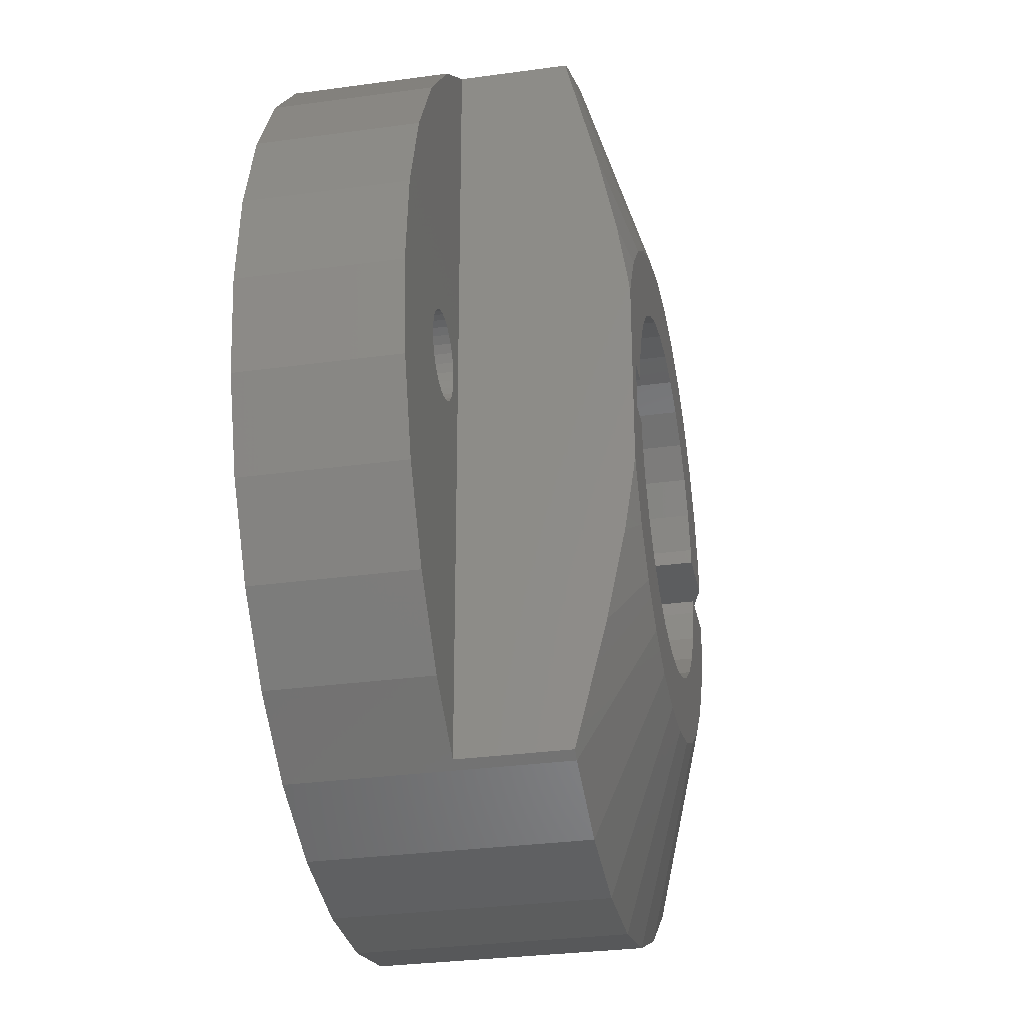
<metadata>
{"format":"stl","ext":"stl","renderer":"f3d","projection":"perspective","resolution":1024,"background":"white","views":[{"elev":-30.4,"azim":-78.7,"up":"+Y"}]}
</metadata>
<code>
# stl→obj: 428 verts, 864 faces
v 11.15 1 1.202
v 10.65 6.5 1.7
v 11.15 6.5 1.202
v 10.65 1 1.7
v 11.15 -6.5 1.202
v 10.65 -1 1.7
v 11.15 -1 1.202
v 10.65 -6.5 1.7
v 9.246 1 1.7
v 8.748 6.5 1.202
v 9.246 6.5 1.7
v 8.748 1 1.202
v 9.246 -6.5 1.7
v 8.748 -1 1.202
v 9.246 -1 1.7
v 8.748 -6.5 1.202
v 11.15 1 1.197
v 11.15 6.5 1.197
v 11.15 -6.5 1.197
v 11.15 -1 1.197
v 8.753 6.5 1.197
v 8.753 1 1.197
v 8.753 -1 1.197
v 8.753 -6.5 1.197
v 8.287 1 -0.3534
v 8.397 6.5 -0.6915
v 8.287 6.5 -0.3534
v 8.397 1 -0.6915
v 8.287 -6.5 -0.3534
v 8.397 -1 -0.6915
v 8.287 -1 -0.3534
v 8.397 -6.5 -0.6915
v 11.33 1 -0.9992
v 11.5 6.5 -0.6915
v 11.33 6.5 -0.9992
v 11.5 1 -0.6915
v 11.33 -6.5 -0.9992
v 11.5 -1 -0.6915
v 11.33 -1 -0.9992
v 11.5 -6.5 -0.6915
v 11.61 6.5 -0.3534
v 11.61 1 -0.3534
v 11.61 -1 -0.3534
v 11.61 -6.5 -0.3534
v 10.13 6.5 -1.691
v 10.48 1 -1.617
v 10.48 6.5 -1.617
v 10.13 1 -1.691
v 10.13 -1 -1.691
v 10.48 -6.5 -1.617
v 10.48 -1 -1.617
v 10.13 -6.5 -1.691
v 10.8 1 -1.472
v 10.8 6.5 -1.472
v 10.8 -6.5 -1.472
v 10.8 -1 -1.472
v 9.425 6.5 -1.617
v 9.772 1 -1.691
v 9.772 6.5 -1.691
v 9.425 1 -1.617
v 9.425 -1 -1.617
v 9.772 -6.5 -1.691
v 9.772 -1 -1.691
v 9.425 -6.5 -1.617
v 8.575 6.5 -0.9992
v 8.575 1 -0.9992
v 8.575 -1 -0.9992
v 8.575 -6.5 -0.9992
v 11.65 1 0
v 11.61 6.5 0.3534
v 11.65 6.5 0
v 11.61 1 0.3534
v 11.65 -6.5 0
v 11.61 -1 0.3534
v 11.65 -1 0
v 11.61 -6.5 0.3534
v 11.09 1 -1.263
v 11.09 6.5 -1.263
v 11.09 -6.5 -1.263
v 11.09 -1 -1.263
v 8.25 1 0
v 8.25 6.5 0
v 8.25 -6.5 0
v 8.25 -1 0
v 8.812 6.5 -1.263
v 8.812 1 -1.263
v 8.812 -1 -1.263
v 8.812 -6.5 -1.263
v 9.1 6.5 -1.472
v 9.1 1 -1.472
v 9.1 -1 -1.472
v 9.1 -6.5 -1.472
v 11.5 6.5 0.6915
v 11.5 1 0.6915
v 11.5 -1 0.6915
v 11.5 -6.5 0.6915
v 8.575 1 0.9992
v 8.397 6.5 0.6915
v 8.575 6.5 0.9992
v 8.397 1 0.6915
v 8.575 -6.5 0.9992
v 8.397 -1 0.6915
v 8.575 -1 0.9992
v 8.397 -6.5 0.6915
v 8.287 1 0.3534
v 8.287 6.5 0.3534
v 8.287 -6.5 0.3534
v 8.287 -1 0.3534
v 11.33 1 0.9992
v 11.33 6.5 0.9992
v 11.33 -6.5 0.9992
v 11.33 -1 0.9992
v 12.2 6.5 2.253
v 11.28 6.5 3.2
v 12.21 6.5 2.263
v 8.625 6.5 3.2
v 12.54 6.5 1.881
v 7.697 6.5 2.253
v 7.687 6.5 2.263
v 12.87 6.5 1.302
v 13.08 6.5 0.6653
v 13.15 6.5 0
v 13.08 6.5 -0.6653
v 12.87 6.5 -1.302
v 12.54 6.5 -1.881
v 12.09 6.5 -2.378
v 11.55 6.5 -2.771
v 7.361 6.5 1.881
v 7.027 6.5 1.302
v 6.82 6.5 0.6653
v 6.75 6.5 0
v 6.82 6.5 -0.6653
v 7.027 6.5 -1.302
v 7.361 6.5 -1.881
v 7.809 6.5 -2.378
v 8.35 6.5 -2.771
v 8.961 6.5 -3.043
v 10.94 6.5 -3.043
v 10.28 6.5 -3.182
v 9.616 6.5 -3.182
v 12.21 14.18 2.263
v 11.28 14.86 3.2
v 8.625 16.57 3.2
v 7.687 16.99 2.263
v 9.375 16.24 3.2
v 7.697 16.99 2.253
v 12.2 14.18 2.253
v 12.54 13.94 -1.881
v 12.87 13.57 -1.302
v 12.55 13.93 -1.868
v 7.027 17.28 -1.302
v 6.82 17.38 -0.6653
v 12.09 14.26 -2.378
v 10.94 15.1 -3.043
v 10.28 15.58 -3.182
v 8.961 16.42 -3.043
v 8.35 16.69 -2.771
v 7.361 17.13 -1.881
v 13.15 13.26 0
v 13.08 13.34 0.6653
v 11.55 14.66 -2.771
v 9.616 16.06 -3.182
v 6.75 17.41 0
v 7.809 16.94 -2.378
v 9.375 16.24 -3.131
v 13.08 13.34 -0.6653
v 12.87 13.57 1.302
v 7.361 17.13 1.881
v 7.027 17.28 1.302
v 12.54 13.94 1.881
v 12.55 13.93 1.868
v 6.82 17.38 0.6653
v 11.6 -6.5 -2.858
v 13.57 -12.8 0
v 13.25 -6.5 0
v 12.58 -13.9 -1.801
v 8.3 -6.5 2.858
v 8.042 -16.83 3.305
v 6.861 -17.36 1.306
v 8.3 -6.5 -2.858
v 11.8 -14.48 -3.203
v 9.375 -16.24 -3.28
v 8.042 -16.83 -3.305
v 12.55 -13.93 -1.863
v 6.65 -6.5 0
v 6.09 -17.7 0
v 6.861 -17.36 -1.306
v 11.8 -14.48 3.203
v 9.375 -16.24 3.28
v 11.6 -6.5 2.858
v 12.55 -13.93 1.863
v 12.58 -13.9 1.801
v 10.39 -1 8
v 10.27 -2.183 8
v 14.87 -1 6.645
v -18.34 -3.898 -5.5
v -18.75 0 1
v -18.75 0 -5.5
v -18.34 -3.898 1
v -12.55 -13.93 -5.5
v -15.17 -11.02 1
v -15.17 -11.02 -5.5
v -12.55 -13.93 1
v 7.581 -1.611 -5.5
v 18.34 -3.898 -5.5
v 17.13 -7.626 -5.5
v 7.08 -3.152 -5.5
v 15.17 -11.02 -5.5
v 6.27 -4.555 -5.5
v 12.55 -13.93 -5.5
v 5.186 -5.759 -5.5
v 9.375 -16.24 -5.5
v 18.64 -1 -5.5
v 7.645 -1 -5.5
v 3.875 -6.712 -5.5
v 5.794 -17.83 -5.5
v 2.395 -7.371 -5.5
v 1.96 -18.65 -5.5
v 0.8101 -7.708 -5.5
v -0.8101 -7.708 -5.5
v -1.96 -18.65 -5.5
v -2.395 -7.371 -5.5
v -5.794 -17.83 -5.5
v -3.875 -6.712 -5.5
v -9.375 -16.24 -5.5
v -5.186 -5.759 -5.5
v -6.27 -4.555 -5.5
v -7.581 -1.611 -5.5
v -8.75 -1 -5.5
v -7.645 -1 -5.5
v -11.79 -1.712 -5.5
v -12.16 -1.79 -5.5
v 7.581 1.611 -5.5
v 18.34 3.898 -5.5
v 18.64 1 -5.5
v 17.13 7.626 -5.5
v 7.08 3.152 -5.5
v 15.17 11.02 -5.5
v 6.27 4.555 -5.5
v 7.645 1 -5.5
v 12.55 13.93 -5.5
v 5.186 5.759 -5.5
v 9.375 16.24 -5.5
v 3.875 6.712 -5.5
v 5.794 17.83 -5.5
v 2.395 7.371 -5.5
v 1.96 18.65 -5.5
v 0.8101 7.708 -5.5
v -0.8101 7.708 -5.5
v -1.96 18.65 -5.5
v -2.395 7.371 -5.5
v -5.794 17.83 -5.5
v -3.875 6.712 -5.5
v -9.375 16.24 -5.5
v -5.186 5.759 -5.5
v -12.55 13.93 -5.5
v -6.27 4.555 -5.5
v -11.79 1.712 -5.5
v -7.08 3.152 -5.5
v -8.75 1 -5.5
v -7.581 1.611 -5.5
v -7.645 1 -5.5
v -11.15 1.338 -5.5
v -10.71 -0.7321 -5.5
v -10.89 -1.058 -5.5
v -10.59 0.3742 -5.5
v -10.55 0 -5.5
v -10.59 -0.3742 -5.5
v -11.15 -1.338 -5.5
v -7.08 -3.152 -5.5
v -11.45 -1.559 -5.5
v -17.13 -7.626 -5.5
v -12.54 -1.79 -5.5
v -12.91 -1.712 -5.5
v -13.25 -1.559 -5.5
v -13.55 -1.338 -5.5
v -13.81 -1.058 -5.5
v -13.99 -0.7321 -5.5
v -10.71 0.7321 -5.5
v -10.89 1.058 -5.5
v -11.45 1.559 -5.5
v -12.16 1.79 -5.5
v -15.17 11.02 -5.5
v -17.13 7.626 -5.5
v -12.54 1.79 -5.5
v -12.91 1.712 -5.5
v -13.25 1.559 -5.5
v -18.34 3.898 -5.5
v -13.55 1.338 -5.5
v -13.81 1.058 -5.5
v -13.99 0.7321 -5.5
v -14.11 0.3742 -5.5
v -14.15 0 -5.5
v -14.11 -0.3742 -5.5
v 12.55 13.93 5.5
v 9.375 16.24 5.5
v -9.75 -3.785 8
v -9.75 -4.341 7.948
v -9.592 -4.271 8
v 1.96 18.65 5.5
v 5.794 17.83 5.5
v -1.098 -10.44 8
v 1.96 -18.65 5.5
v 1.098 -10.44 8
v -1.96 -18.65 5.5
v 8.495 -6.172 8
v 7.026 -7.803 8
v 15.17 -11.02 5.5
v 18.64 1 5.5
v 18.34 3.898 5.5
v 17.13 7.626 5.5
v 7.026 7.803 8
v -5.794 17.83 5.5
v -1.96 18.65 5.5
v -15.17 11.02 1
v -17.13 7.626 1
v 18.34 -3.898 5.5
v 18.64 -1 5.5
v 17.13 -7.626 5.5
v 5.794 -17.83 5.5
v 9.375 -16.24 5.5
v 5.25 -9.093 8
v -9.75 10.83 6.766
v -9.75 8.88 7.164
v -7.026 7.803 8
v -5.25 -9.093 8
v -5.794 -17.83 5.5
v -3.245 -9.986 8
v -9.75 -15.97 1
v -9.375 -16.24 5.5
v -9.75 -15.97 5.5
v -9.75 -8.88 7.164
v -9.75 -10.83 6.766
v -7.026 -7.803 8
v 12.55 -13.93 5.5
v 10.27 2.183 8
v 15.17 11.02 5.5
v 9.592 4.271 8
v 3.245 9.986 8
v 5.25 9.093 8
v -1.098 10.44 8
v 1.098 10.44 8
v -12.55 13.93 1
v -5.25 9.093 8
v -9.375 16.24 5.5
v -9.75 15.97 5.5
v -17.13 -7.626 1
v -9.75 -4.462 7.929
v -18.34 3.898 1
v 3.245 -9.986 8
v 8.495 6.172 8
v -3.245 9.986 8
v -9.75 15.97 1
v -9.75 4.462 7.929
v -8.495 6.172 8
v -9.75 7.084 7.53
v -9.592 4.271 8
v 9.592 -4.271 8
v -8.495 -6.172 8
v -9.75 -7.084 7.53
v 14.87 1 6.645
v 10.39 1 8
v -9.75 4.341 7.948
v -9.75 3.785 8
v 7.581 1.611 8
v 7.08 3.152 8
v 7.645 1 8
v 6.27 4.555 8
v 5.186 5.759 8
v 3.875 6.712 8
v 2.395 7.371 8
v 0.8101 7.708 8
v -0.8101 7.708 8
v -2.395 7.371 8
v -3.875 6.712 8
v -5.186 5.759 8
v -6.27 4.555 8
v -7.08 3.152 8
v -7.581 1.611 8
v -8.75 1 8
v -7.645 1 8
v 7.581 -1.611 8
v 7.645 -1 8
v 7.08 -3.152 8
v 6.27 -4.555 8
v 5.186 -5.759 8
v 3.875 -6.712 8
v 2.395 -7.371 8
v 0.8101 -7.708 8
v -0.8101 -7.708 8
v -2.395 -7.371 8
v -3.875 -6.712 8
v -5.186 -5.759 8
v -6.27 -4.555 8
v -7.08 -3.152 8
v -7.581 -1.611 8
v -8.75 -1 8
v -7.645 -1 8
v -10.55 0 1
v -10.59 0.3742 1
v -10.71 0.7321 1
v -10.89 1.058 1
v -11.15 1.338 1
v -11.45 1.559 1
v -11.79 1.712 1
v -12.16 1.79 1
v -12.54 1.79 1
v -12.91 1.712 1
v -13.25 1.559 1
v -13.55 1.338 1
v -13.81 1.058 1
v -13.99 0.7321 1
v -10.59 -0.3742 1
v -10.71 -0.7321 1
v -10.89 -1.058 1
v -11.15 -1.338 1
v -11.45 -1.559 1
v -11.79 -1.712 1
v -12.16 -1.79 1
v -12.54 -1.79 1
v -12.91 -1.712 1
v -13.25 -1.559 1
v -13.55 -1.338 1
v -13.81 -1.058 1
v -13.99 -0.7321 1
v -14.11 -0.3742 1
v -14.15 0 1
v -14.11 0.3742 1
f 1 2 3
f 2 1 4
f 5 6 7
f 6 5 8
f 9 10 11
f 10 9 12
f 13 14 15
f 14 13 16
f 9 2 4
f 2 9 11
f 13 6 8
f 6 13 15
f 17 3 18
f 3 17 1
f 19 7 20
f 7 19 5
f 12 21 10
f 21 12 22
f 16 23 14
f 23 16 24
f 25 26 27
f 26 25 28
f 29 30 31
f 30 29 32
f 33 34 35
f 34 33 36
f 37 38 39
f 38 37 40
f 36 41 34
f 41 36 42
f 40 43 38
f 43 40 44
f 45 46 47
f 46 45 48
f 49 50 51
f 50 49 52
f 47 53 54
f 53 47 46
f 51 55 56
f 55 51 50
f 57 58 59
f 58 57 60
f 61 62 63
f 62 61 64
f 28 65 26
f 65 28 66
f 32 67 30
f 67 32 68
f 69 70 71
f 70 69 72
f 73 74 75
f 74 73 76
f 77 35 78
f 35 77 33
f 79 39 80
f 39 79 37
f 59 48 45
f 48 59 58
f 63 52 49
f 52 63 62
f 54 77 78
f 77 54 53
f 56 79 80
f 79 56 55
f 81 27 82
f 27 81 25
f 83 31 84
f 31 83 29
f 66 85 65
f 85 66 86
f 68 87 67
f 87 68 88
f 89 60 57
f 60 89 90
f 91 64 61
f 64 91 92
f 85 90 89
f 90 85 86
f 87 92 91
f 92 87 88
f 42 71 41
f 71 42 69
f 44 75 43
f 75 44 73
f 72 93 70
f 93 72 94
f 76 95 74
f 95 76 96
f 97 98 99
f 98 97 100
f 101 102 103
f 102 101 104
f 105 82 106
f 82 105 81
f 107 84 108
f 84 107 83
f 22 99 21
f 99 22 97
f 24 103 23
f 103 24 101
f 109 18 110
f 18 109 17
f 111 20 112
f 20 111 19
f 94 110 93
f 110 94 109
f 96 112 95
f 112 96 111
f 100 106 98
f 106 100 105
f 104 108 102
f 108 104 107
f 113 114 115
f 114 2 116
f 114 113 2
f 11 116 2
f 110 113 117
f 118 116 11
f 116 118 119
f 110 117 120
f 113 3 2
f 113 110 3
f 3 110 18
f 120 93 110
f 121 93 120
f 121 70 93
f 122 70 121
f 122 71 70
f 122 41 71
f 123 41 122
f 123 34 41
f 124 34 123
f 34 124 35
f 125 35 124
f 35 125 78
f 126 78 125
f 78 126 54
f 54 127 47
f 127 54 126
f 10 118 11
f 99 118 10
f 118 99 128
f 99 10 21
f 128 99 129
f 98 129 99
f 98 130 129
f 106 130 98
f 82 130 106
f 82 131 130
f 27 131 82
f 27 132 131
f 26 132 27
f 133 26 65
f 134 65 85
f 26 133 132
f 135 85 89
f 136 89 57
f 137 57 59
f 65 134 133
f 138 47 127
f 47 138 45
f 85 135 134
f 139 45 138
f 89 136 135
f 45 139 59
f 57 137 136
f 140 59 139
f 59 140 137
f 114 141 115
f 141 114 142
f 119 143 116
f 143 119 144
f 116 142 114
f 142 116 145
f 145 116 143
f 119 146 144
f 146 119 118
f 113 141 147
f 141 113 115
f 148 149 150
f 125 149 148
f 149 125 124
f 132 151 152
f 151 132 133
f 126 148 153
f 148 126 125
f 139 154 155
f 154 139 138
f 136 156 157
f 156 136 137
f 133 158 151
f 158 133 134
f 121 159 122
f 159 121 160
f 127 153 161
f 153 127 126
f 140 155 162
f 155 140 139
f 138 161 154
f 161 138 127
f 131 152 163
f 152 131 132
f 135 157 164
f 157 135 136
f 156 162 165
f 162 156 137
f 162 137 140
f 134 164 158
f 164 134 135
f 123 159 166
f 159 123 122
f 120 160 121
f 160 120 167
f 129 168 128
f 168 129 169
f 124 166 149
f 166 124 123
f 167 170 171
f 117 167 120
f 167 117 170
f 131 172 130
f 172 131 163
f 130 169 129
f 169 130 172
f 128 146 118
f 146 128 168
f 113 170 117
f 170 113 147
f 173 174 175
f 174 173 176
f 177 178 179
f 180 181 173
f 181 180 182
f 182 180 183
f 173 184 176
f 184 173 181
f 179 185 177
f 185 179 186
f 183 180 187
f 177 188 189
f 188 177 190
f 177 189 178
f 185 187 180
f 187 185 186
f 177 13 190
f 177 16 13
f 16 101 24
f 177 101 16
f 177 104 101
f 185 104 177
f 104 185 107
f 185 83 107
f 185 29 83
f 185 32 29
f 185 68 32
f 180 68 185
f 68 180 88
f 62 180 52
f 64 180 62
f 92 180 64
f 88 180 92
f 8 190 13
f 5 190 8
f 111 5 19
f 111 190 5
f 96 190 111
f 175 96 76
f 175 76 73
f 96 175 190
f 44 175 73
f 40 175 44
f 37 175 40
f 173 37 79
f 173 79 55
f 173 52 180
f 52 173 50
f 37 173 175
f 50 173 55
f 191 190 192
f 190 191 188
f 174 190 175
f 190 174 192
f 193 194 195
f 196 197 198
f 197 196 199
f 200 201 202
f 201 200 203
f 204 205 206
f 207 206 208
f 209 208 210
f 211 210 212
f 208 209 207
f 213 204 214
f 205 204 213
f 204 206 207
f 215 212 216
f 210 211 209
f 212 215 211
f 216 217 215
f 218 217 216
f 218 219 217
f 218 220 219
f 221 220 218
f 221 222 220
f 223 222 221
f 222 223 224
f 225 224 223
f 224 225 226
f 200 226 225
f 226 200 227
f 228 229 230
f 202 227 200
f 231 227 232
f 232 227 202
f 233 234 235
f 234 233 236
f 236 237 238
f 239 238 237
f 233 235 240
f 236 233 237
f 238 239 241
f 242 241 239
f 241 242 243
f 244 243 242
f 243 244 245
f 246 245 244
f 246 247 245
f 248 247 246
f 249 247 248
f 249 250 247
f 251 250 249
f 252 251 253
f 254 253 255
f 251 252 250
f 256 255 257
f 258 257 259
f 260 259 261
f 260 261 262
f 263 259 260
f 253 254 252
f 264 229 265
f 266 260 267
f 229 267 260
f 267 229 268
f 268 229 264
f 229 269 265
f 270 229 228
f 270 269 229
f 269 270 271
f 271 270 231
f 227 231 270
f 272 232 202
f 232 272 273
f 273 272 274
f 274 272 275
f 196 275 272
f 275 196 276
f 277 196 278
f 276 196 277
f 279 260 266
f 280 260 279
f 263 260 280
f 259 263 281
f 259 281 258
f 257 258 282
f 257 282 283
f 284 282 285
f 255 256 254
f 284 285 286
f 284 286 287
f 288 287 289
f 288 289 290
f 288 290 291
f 198 291 292
f 257 283 256
f 198 292 293
f 198 278 196
f 278 198 294
f 282 284 283
f 294 198 293
f 287 288 284
f 291 198 288
f 243 155 241
f 154 241 155
f 161 241 154
f 153 241 161
f 148 241 153
f 241 148 150
f 155 243 162
f 162 243 165
f 295 142 296
f 295 141 142
f 141 170 147
f 295 170 141
f 170 295 171
f 296 142 145
f 297 298 299
f 245 300 301
f 300 245 247
f 302 303 304
f 303 302 305
f 306 307 308
f 309 234 310
f 234 309 235
f 310 236 311
f 236 310 234
f 296 312 295
f 250 313 314
f 313 250 252
f 284 315 283
f 315 284 316
f 317 213 318
f 213 317 205
f 317 194 319
f 308 206 319
f 206 308 208
f 320 178 321
f 320 179 178
f 320 186 179
f 216 187 186
f 187 216 183
f 216 186 320
f 321 178 189
f 212 183 216
f 183 212 182
f 307 322 321
f 323 324 325
f 326 327 328
f 203 200 329
f 329 330 331
f 329 225 330
f 225 329 200
f 332 333 334
f 212 181 182
f 181 210 184
f 210 181 212
f 188 321 189
f 321 188 335
f 335 188 191
f 218 320 303
f 320 218 216
f 311 336 310
f 337 338 311
f 337 171 295
f 171 337 167
f 160 337 159
f 167 337 160
f 238 150 149
f 238 149 166
f 238 159 337
f 159 238 166
f 150 238 241
f 301 339 340
f 300 341 342
f 341 300 314
f 143 296 145
f 296 143 301
f 144 301 143
f 168 144 146
f 168 301 144
f 169 301 168
f 172 301 169
f 163 301 172
f 245 163 152
f 243 156 165
f 243 157 156
f 245 157 243
f 157 245 164
f 164 245 158
f 163 245 301
f 151 245 152
f 158 245 151
f 283 343 256
f 343 283 315
f 344 345 325
f 323 345 346
f 345 323 325
f 319 205 317
f 205 319 206
f 195 317 318
f 317 195 194
f 321 322 320
f 272 199 196
f 199 272 347
f 202 347 272
f 347 202 201
f 298 348 299
f 288 316 284
f 316 288 349
f 198 349 288
f 349 198 197
f 333 330 334
f 330 333 331
f 326 330 327
f 225 327 330
f 327 225 223
f 223 305 327
f 305 223 221
f 328 327 305
f 334 330 326
f 308 174 208
f 308 192 174
f 191 308 335
f 308 191 192
f 176 208 174
f 184 208 176
f 208 184 210
f 350 303 320
f 322 350 320
f 337 351 338
f 311 238 337
f 238 311 236
f 311 338 336
f 252 345 313
f 345 252 254
f 314 313 352
f 345 353 346
f 254 353 345
f 256 353 254
f 353 256 343
f 314 352 341
f 247 314 300
f 314 247 250
f 354 355 356
f 355 354 357
f 319 358 308
f 194 358 319
f 348 359 299
f 359 348 360
f 221 303 305
f 303 221 218
f 302 328 305
f 360 334 359
f 334 360 332
f 335 307 321
f 308 307 335
f 350 304 303
f 361 336 362
f 310 361 309
f 361 310 336
f 301 340 296
f 301 300 339
f 352 313 344
f 313 345 344
f 363 364 357
f 358 306 308
f 296 340 312
f 356 325 324
f 325 356 355
f 354 363 357
f 365 336 338
f 366 338 351
f 365 338 366
f 362 365 367
f 336 365 362
f 368 351 312
f 351 368 366
f 369 312 340
f 312 369 368
f 340 370 369
f 339 370 340
f 339 371 370
f 342 371 339
f 342 372 371
f 342 373 372
f 341 373 342
f 341 374 373
f 352 374 341
f 352 375 374
f 344 375 352
f 375 344 376
f 325 376 344
f 376 325 377
f 355 377 325
f 377 355 378
f 357 378 355
f 364 378 357
f 378 364 379
f 379 380 381
f 380 379 364
f 382 194 193
f 194 382 358
f 382 193 383
f 358 382 384
f 358 384 306
f 385 306 384
f 306 385 307
f 386 307 385
f 307 386 322
f 387 322 386
f 387 350 322
f 388 350 387
f 388 304 350
f 389 304 388
f 390 304 389
f 390 302 304
f 391 302 390
f 391 328 302
f 392 328 391
f 326 392 393
f 392 326 328
f 334 393 394
f 393 334 326
f 359 394 395
f 297 395 396
f 397 396 398
f 394 359 334
f 396 397 297
f 380 364 397
f 297 397 364
f 395 297 299
f 395 299 359
f 300 342 339
f 337 312 351
f 295 312 337
f 240 365 233
f 365 240 367
f 381 261 379
f 261 381 262
f 249 372 373
f 372 249 248
f 219 390 389
f 390 219 220
f 244 369 370
f 369 244 242
f 377 255 376
f 255 377 257
f 378 257 377
f 257 378 259
f 253 374 375
f 374 253 251
f 207 382 204
f 382 207 384
f 237 368 239
f 368 237 366
f 233 366 237
f 366 233 365
f 239 369 242
f 369 239 368
f 248 371 372
f 371 248 246
f 246 370 371
f 370 246 244
f 379 259 378
f 259 379 261
f 255 375 376
f 375 255 253
f 251 373 374
f 373 251 249
f 204 383 214
f 383 204 382
f 209 384 207
f 384 209 385
f 394 270 395
f 270 394 227
f 211 387 386
f 387 211 215
f 393 227 394
f 227 393 226
f 395 228 396
f 228 395 270
f 396 230 398
f 230 396 228
f 215 388 387
f 388 215 217
f 217 389 388
f 389 217 219
f 211 385 209
f 385 211 386
f 222 392 391
f 392 222 224
f 224 393 392
f 393 224 226
f 220 391 390
f 391 220 222
f 397 260 380
f 260 397 229
f 260 381 380
f 381 260 262
f 9 362 367
f 362 4 361
f 362 9 4
f 367 12 9
f 12 97 22
f 367 97 12
f 367 100 97
f 367 105 100
f 367 81 105
f 58 240 48
f 60 240 58
f 90 240 60
f 86 240 90
f 66 240 86
f 28 240 66
f 25 240 28
f 81 240 25
f 240 81 367
f 1 361 4
f 109 361 1
f 109 1 17
f 94 361 109
f 361 94 309
f 72 309 94
f 69 309 72
f 235 69 42
f 235 42 36
f 235 36 33
f 235 33 77
f 240 46 48
f 240 53 46
f 235 53 240
f 53 235 77
f 69 235 309
f 230 397 398
f 397 230 229
f 195 7 6
f 195 112 7
f 7 112 20
f 195 95 112
f 318 74 95
f 318 75 74
f 213 75 318
f 75 213 43
f 43 213 38
f 38 213 39
f 51 214 49
f 56 214 51
f 214 56 213
f 80 213 56
f 39 213 80
f 6 193 195
f 95 195 318
f 15 193 6
f 193 15 383
f 14 383 15
f 103 14 23
f 103 383 14
f 102 383 103
f 108 383 102
f 84 383 108
f 49 214 63
f 84 214 383
f 31 214 84
f 30 214 31
f 67 214 30
f 87 214 67
f 91 214 87
f 61 214 91
f 63 214 61
f 353 323 346
f 353 324 323
f 353 356 324
f 353 354 356
f 364 354 353
f 354 364 363
f 353 297 364
f 329 297 353
f 348 297 329
f 297 348 298
f 348 329 360
f 360 329 332
f 332 329 333
f 333 329 331
f 353 399 329
f 353 400 399
f 353 401 400
f 353 402 401
f 353 403 402
f 353 404 403
f 343 404 353
f 404 343 405
f 315 405 343
f 405 315 406
f 316 406 315
f 406 316 407
f 407 316 408
f 408 316 409
f 349 409 316
f 409 349 410
f 411 349 412
f 410 349 411
f 413 329 399
f 414 329 413
f 415 329 414
f 416 329 415
f 417 329 416
f 203 417 418
f 201 418 419
f 347 419 420
f 417 203 329
f 347 420 421
f 347 421 422
f 199 422 423
f 199 423 424
f 199 424 425
f 197 425 426
f 418 201 203
f 197 426 427
f 197 412 349
f 412 197 428
f 419 347 201
f 428 197 427
f 422 199 347
f 425 197 199
f 267 400 266
f 400 267 399
f 427 292 428
f 292 427 293
f 285 406 407
f 406 285 282
f 232 420 419
f 420 232 273
f 281 403 404
f 403 281 263
f 258 404 405
f 404 258 281
f 411 289 410
f 289 411 290
f 287 408 409
f 408 287 286
f 279 402 280
f 402 279 401
f 266 401 279
f 401 266 400
f 280 403 263
f 403 280 402
f 282 405 406
f 405 282 258
f 412 290 411
f 290 412 291
f 428 291 412
f 291 428 292
f 289 409 410
f 409 289 287
f 286 407 408
f 407 286 285
f 268 399 267
f 399 268 413
f 231 419 418
f 419 231 232
f 265 414 264
f 414 265 415
f 269 417 416
f 417 269 271
f 271 418 417
f 418 271 231
f 264 413 268
f 413 264 414
f 423 277 424
f 277 423 276
f 424 278 425
f 278 424 277
f 425 294 426
f 294 425 278
f 426 293 427
f 293 426 294
f 269 415 265
f 415 269 416
f 274 422 421
f 422 274 275
f 275 423 422
f 423 275 276
f 273 421 420
f 421 273 274

</code>
